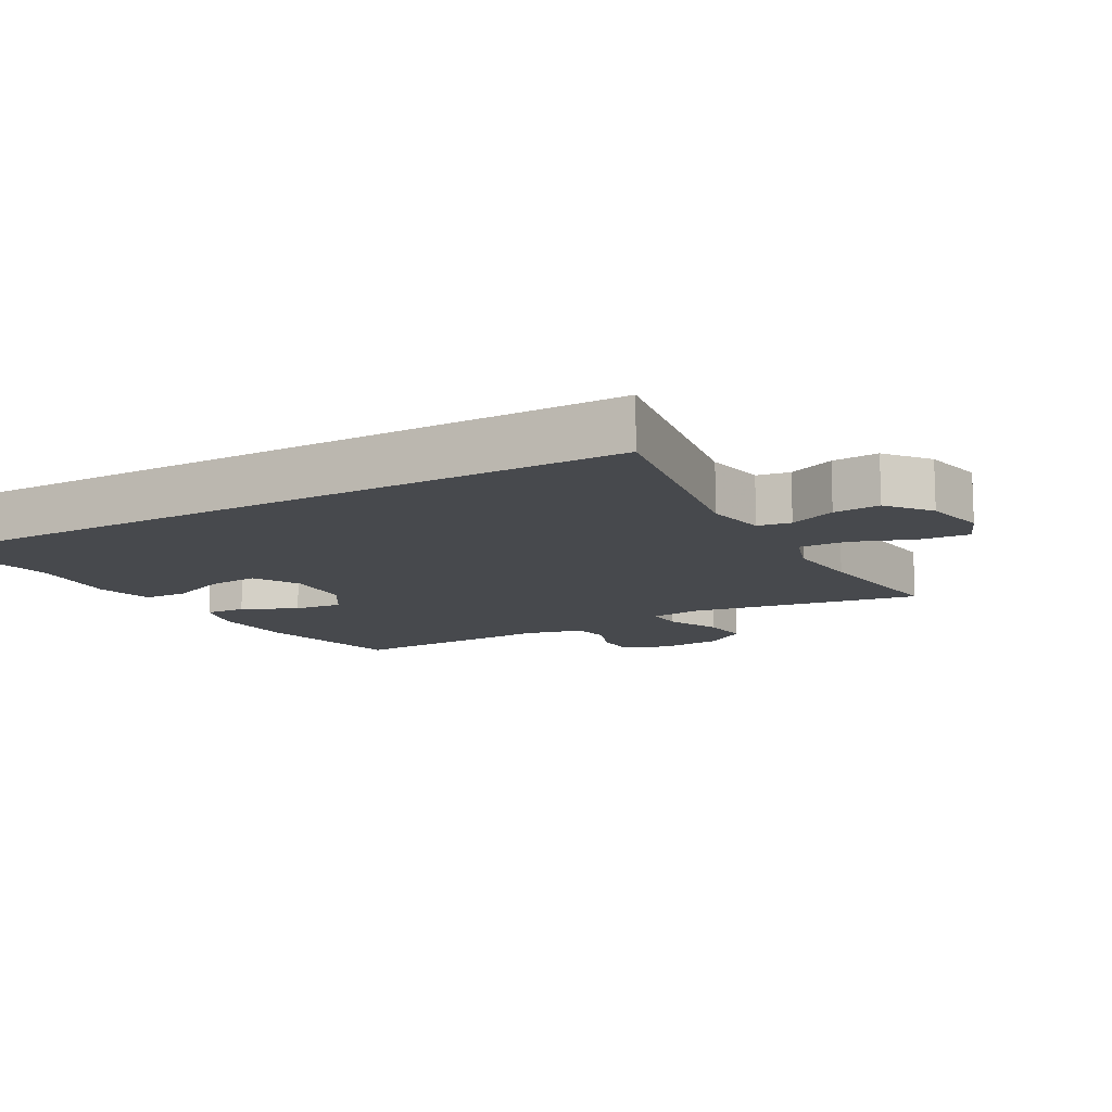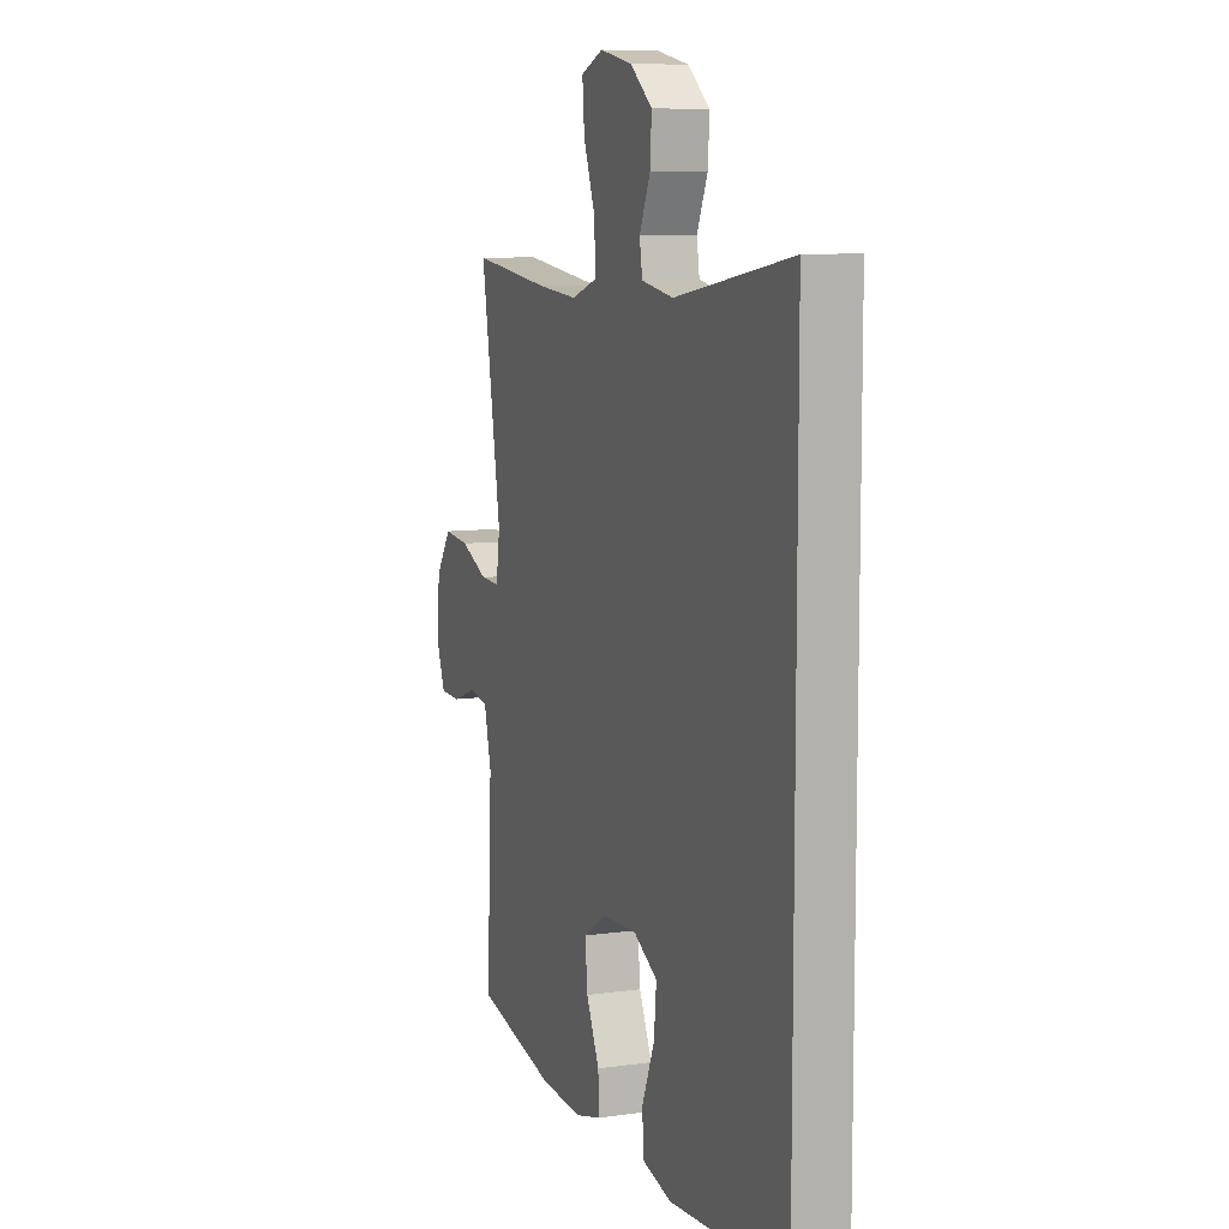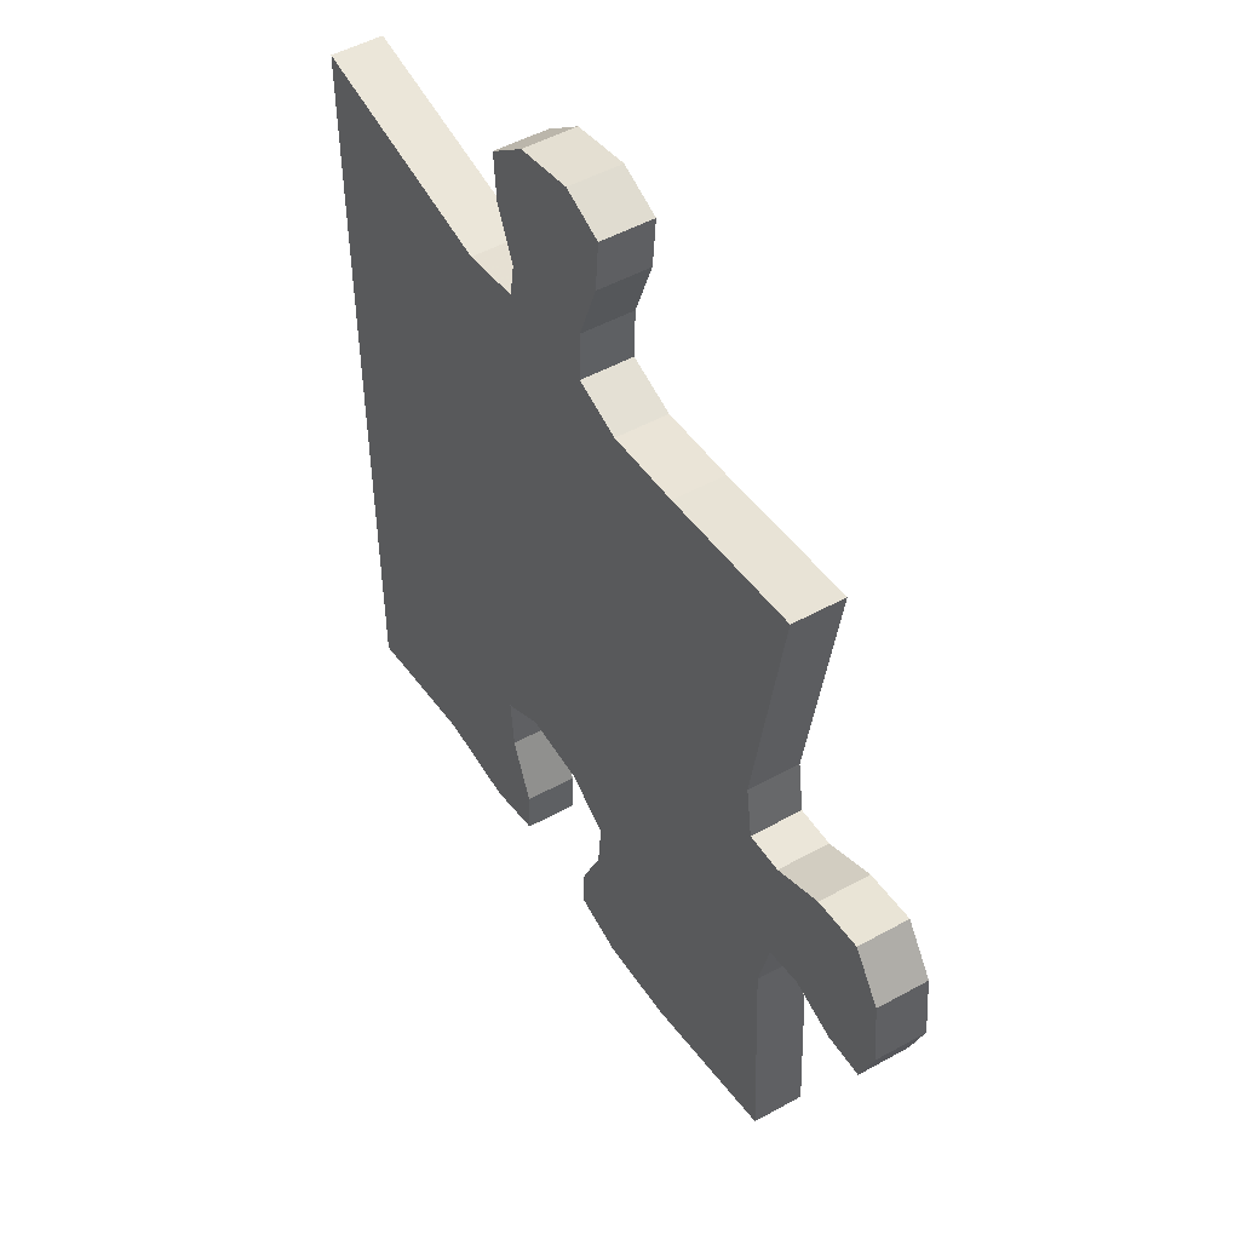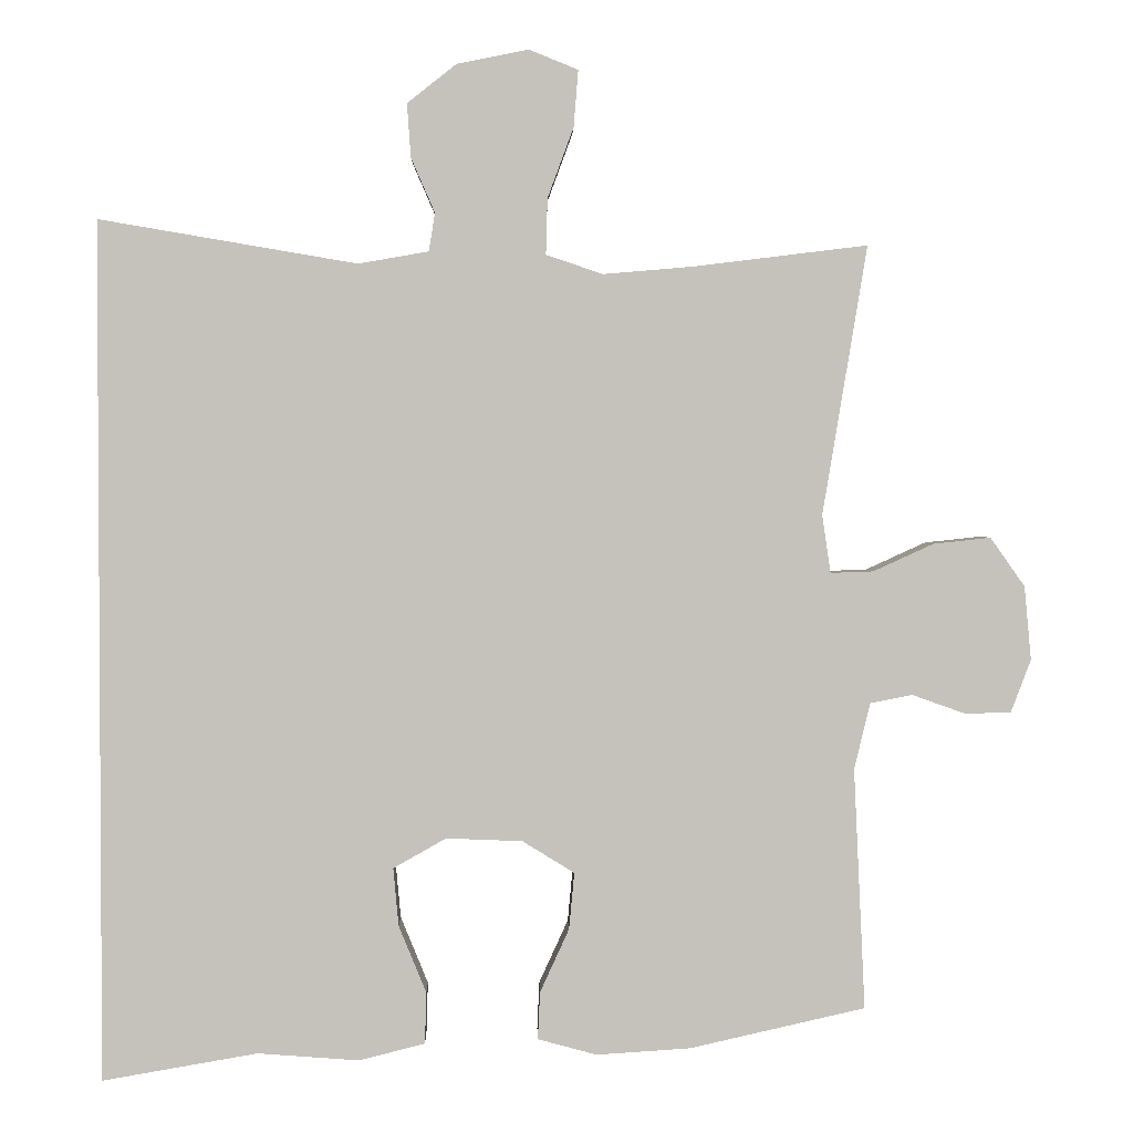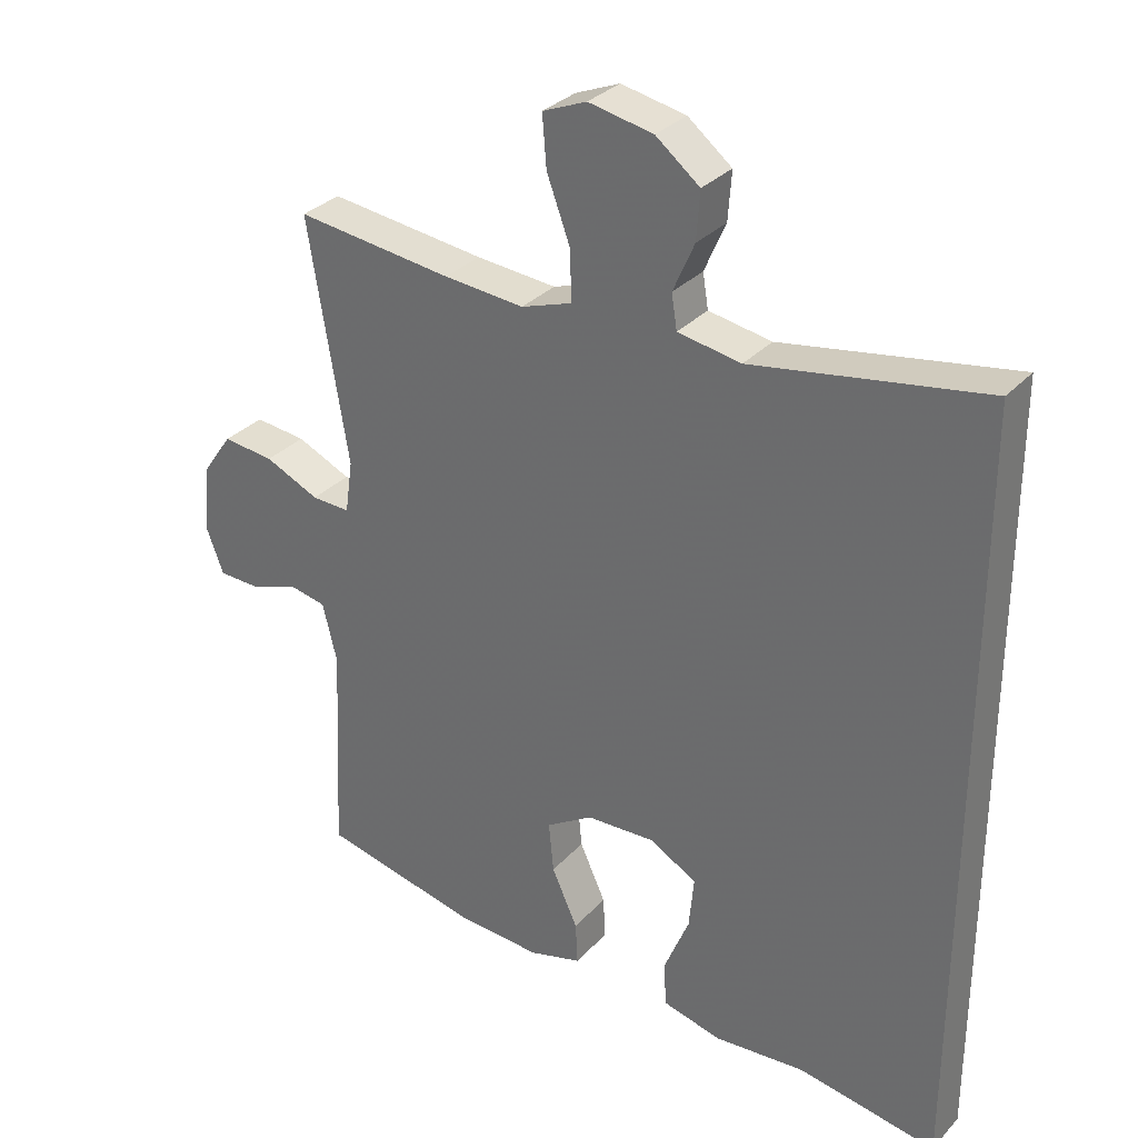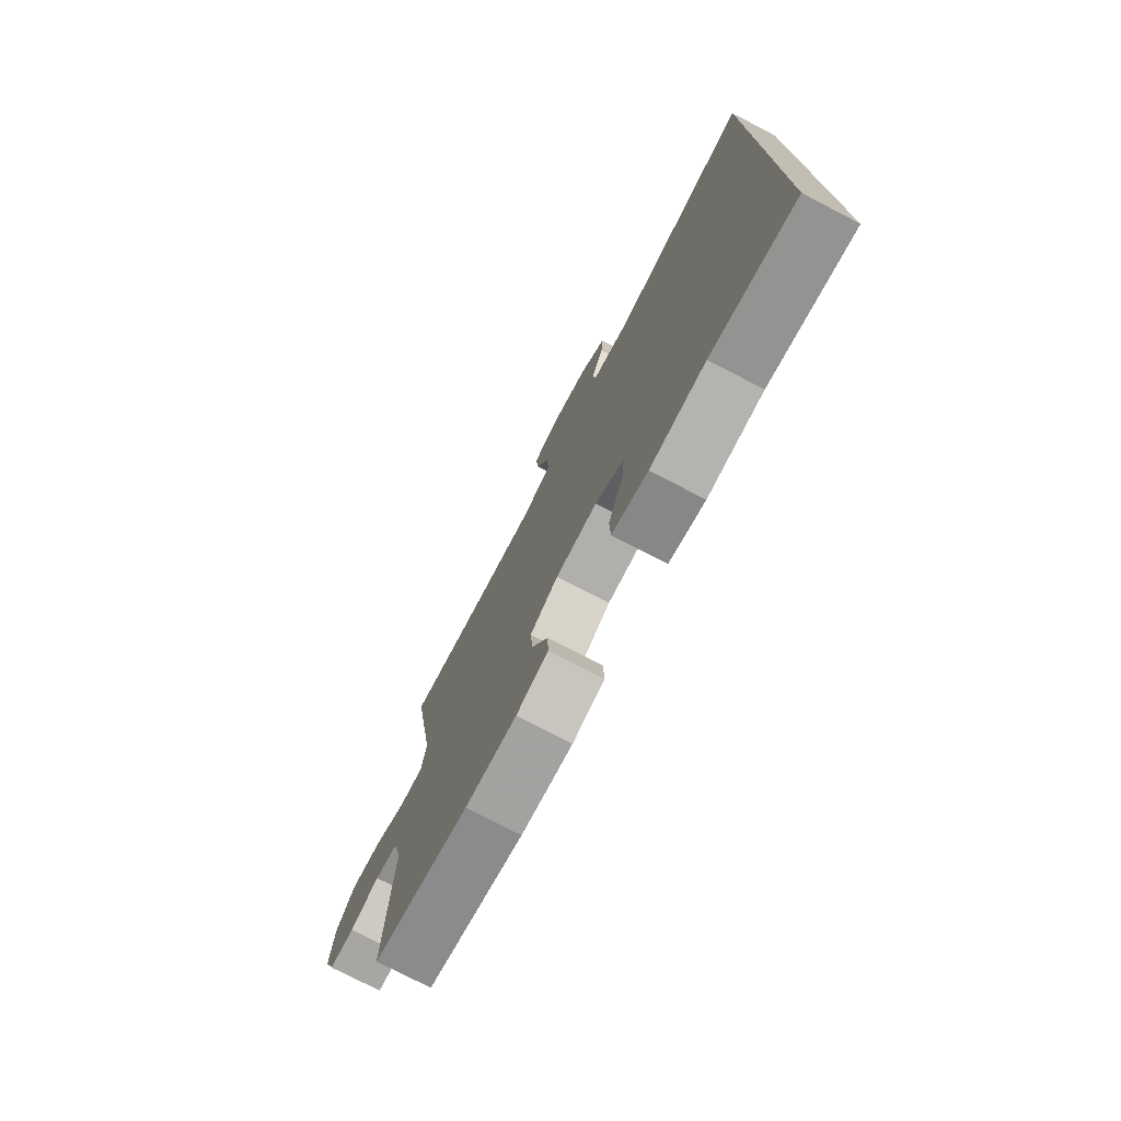
<metadata>
{"format":"obj","ext":"obj","renderer":"f3d","projection":"perspective","resolution":1024,"background":"white","views":[{"elev":-12.1,"azim":-60.6,"up":"+Y"},{"elev":8.8,"azim":-110.9,"up":"+Z"},{"elev":50.4,"azim":58.8,"up":"+Z"},{"elev":2.0,"azim":-1.3,"up":"+Z"},{"elev":31.4,"azim":-145.5,"up":"+Z"},{"elev":-76.2,"azim":-117.4,"up":"+Z"}]}
</metadata>
<code>
v -0.5 0.07 0.532
v -0.163 0.07 0.475
v -0.071 0.07 0.491
v -0.063 0.07 0.541
v -0.094 0.07 0.612
v -0.099 0.07 0.682
v -0.035 0.07 0.733
v 0.059 0.07 0.752
v 0.123 0.07 0.726
v 0.117 0.07 0.652
v 0.083 0.07 0.56
v 0.081 0.07 0.487
v 0.155 0.07 0.462
v 0.272 0.07 0.472
v 0.5 0.07 0.5
v 0.442 0.07 0.149
v 0.453 0.07 0.073
v 0.509 0.07 0.075
v 0.588 0.07 0.111
v 0.663 0.07 0.119
v 0.708 0.07 0.055
v 0.717 0.07 -0.041
v 0.691 0.07 -0.11
v 0.631 0.07 -0.112
v 0.561 0.07 -0.087
v 0.506 0.07 -0.098
v 0.485 0.07 -0.184
v 0.5 0.07 -0.5
v 0.27 0.07 -0.552
v 0.147 0.07 -0.56
v 0.07 0.07 -0.539
v 0.073 0.07 -0.477
v 0.111 0.07 -0.394
v 0.118 0.07 -0.32
v 0.05 0.07 -0.278
v -0.05 0.07 -0.274
v -0.119 0.07 -0.313
v -0.112 0.07 -0.389
v -0.076 0.07 -0.477
v -0.078 0.07 -0.544
v -0.164 0.07 -0.566
v -0.297 0.07 -0.556
v -0.5 0.07 -0.591
v -0.5 0 0.532
v -0.163 0 0.475
v -0.071 0 0.491
v -0.063 0 0.541
v -0.094 0 0.612
v -0.099 0 0.682
v -0.035 0 0.733
v 0.059 0 0.752
v 0.123 0 0.726
v 0.117 0 0.652
v 0.083 0 0.56
v 0.081 0 0.487
v 0.155 0 0.462
v 0.272 0 0.472
v 0.5 0 0.5
v 0.442 0 0.149
v 0.453 0 0.073
v 0.509 0 0.075
v 0.588 0 0.111
v 0.663 0 0.119
v 0.708 0 0.055
v 0.717 0 -0.041
v 0.691 0 -0.11
v 0.631 0 -0.112
v 0.561 0 -0.087
v 0.506 0 -0.098
v 0.485 0 -0.184
v 0.5 0 -0.5
v 0.27 0 -0.552
v 0.147 0 -0.56
v 0.07 0 -0.539
v 0.073 0 -0.477
v 0.111 0 -0.394
v 0.118 0 -0.32
v 0.05 0 -0.278
v -0.05 0 -0.274
v -0.119 0 -0.313
v -0.112 0 -0.389
v -0.076 0 -0.477
v -0.078 0 -0.544
v -0.164 0 -0.566
v -0.297 0 -0.556
v -0.5 0 -0.591
f 42 43 1 2
f 40 41 42
f 39 40 42
f 38 39 42
f 37 38 42
f 37 42 2 3
f 36 37 3 4
f 35 36 4
f 34 35 4
f 31 32 33
f 30 31 33
f 29 30 33
f 28 29 33
f 27 28 33
f 26 27 33 34
f 23 24 25
f 22 23 25
f 21 22 25
f 20 21 25
f 19 20 25
f 18 19 25
f 17 18 25 26
f 14 15 16
f 13 14 16 17
f 17 26 34
f 13 17 34
f 12 13 34
f 9 10 11
f 8 9 11
f 7 8 11
f 6 7 11
f 5 6 11
f 4 5 11
f 12 34 4
f 4 11 12
f 45 44 86 85
f 85 84 83
f 85 83 82
f 85 82 81
f 85 81 80
f 46 45 85 80
f 47 46 80 79
f 47 79 78
f 47 78 77
f 76 75 74
f 76 74 73
f 76 73 72
f 76 72 71
f 76 71 70
f 77 76 70 69
f 68 67 66
f 68 66 65
f 68 65 64
f 68 64 63
f 68 63 62
f 68 62 61
f 69 68 61 60
f 59 58 57
f 60 59 57 56
f 77 69 60
f 77 60 56
f 77 56 55
f 54 53 52
f 54 52 51
f 54 51 50
f 54 50 49
f 54 49 48
f 54 48 47
f 47 77 55
f 55 54 47
f 1 44 45 2
f 2 45 46 3
f 3 46 47 4
f 4 47 48 5
f 5 48 49 6
f 6 49 50 7
f 7 50 51 8
f 8 51 52 9
f 9 52 53 10
f 10 53 54 11
f 11 54 55 12
f 12 55 56 13
f 13 56 57 14
f 14 57 58 15
f 15 58 59 16
f 16 59 60 17
f 17 60 61 18
f 18 61 62 19
f 19 62 63 20
f 20 63 64 21
f 21 64 65 22
f 22 65 66 23
f 23 66 67 24
f 24 67 68 25
f 25 68 69 26
f 26 69 70 27
f 27 70 71 28
f 28 71 72 29
f 29 72 73 30
f 30 73 74 31
f 31 74 75 32
f 32 75 76 33
f 33 76 77 34
f 34 77 78 35
f 35 78 79 36
f 36 79 80 37
f 37 80 81 38
f 38 81 82 39
f 39 82 83 40
f 40 83 84 41
f 41 84 85 42
f 42 85 86 43
f 43 86 44 1

</code>
